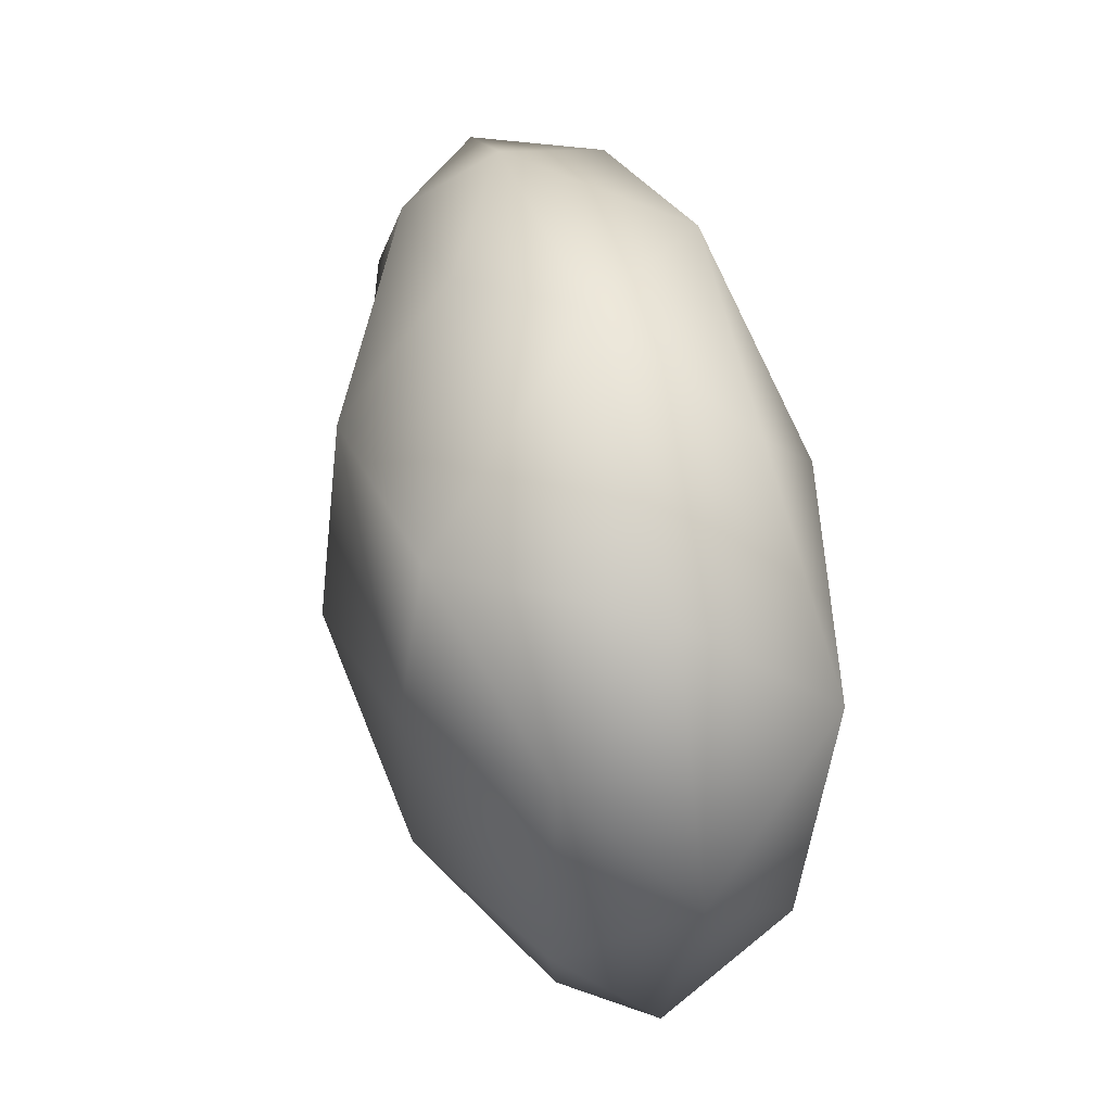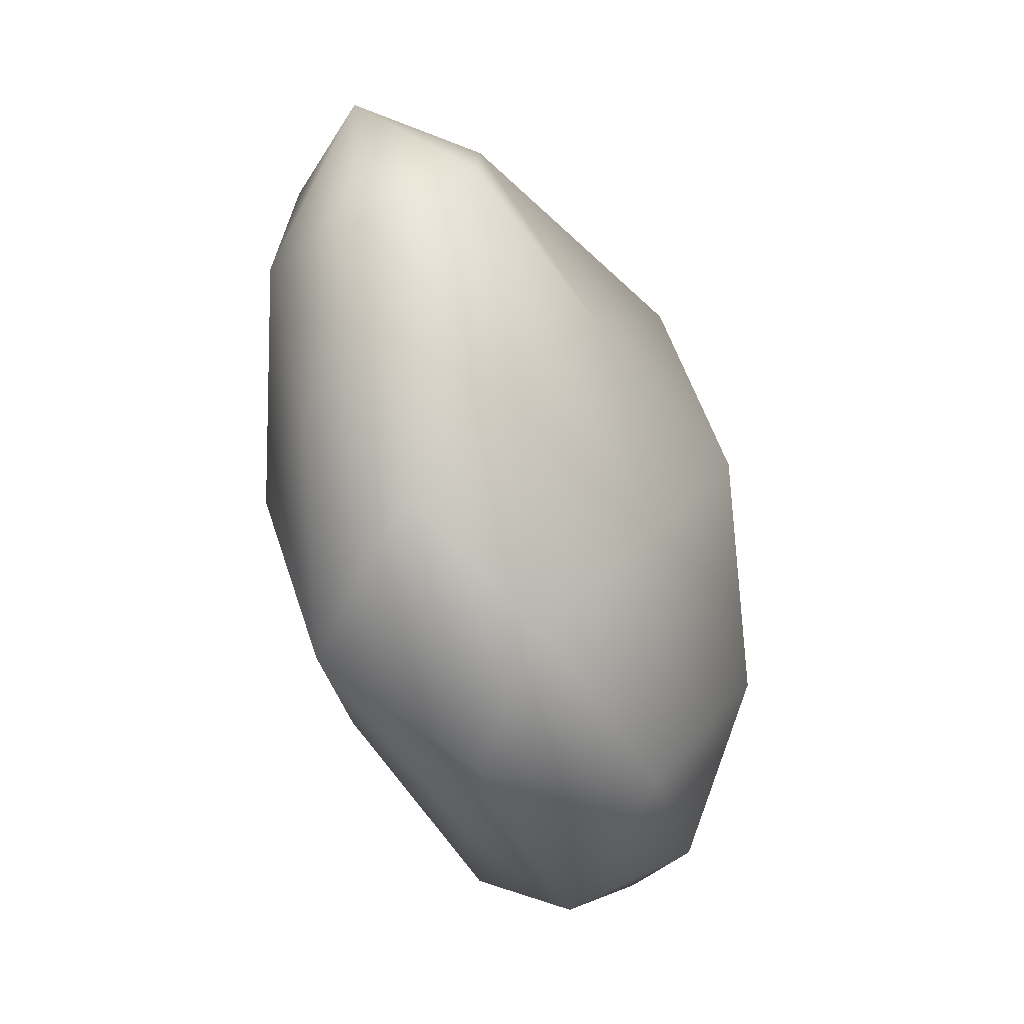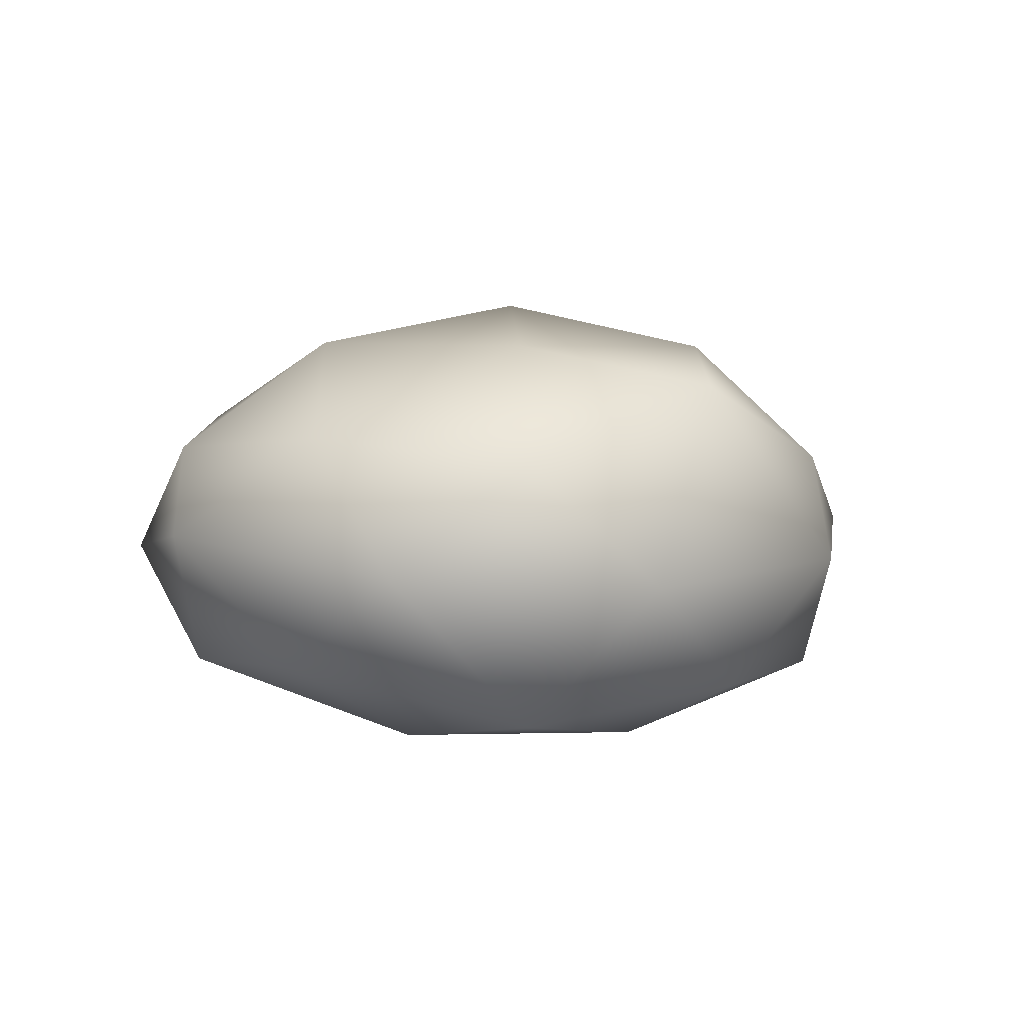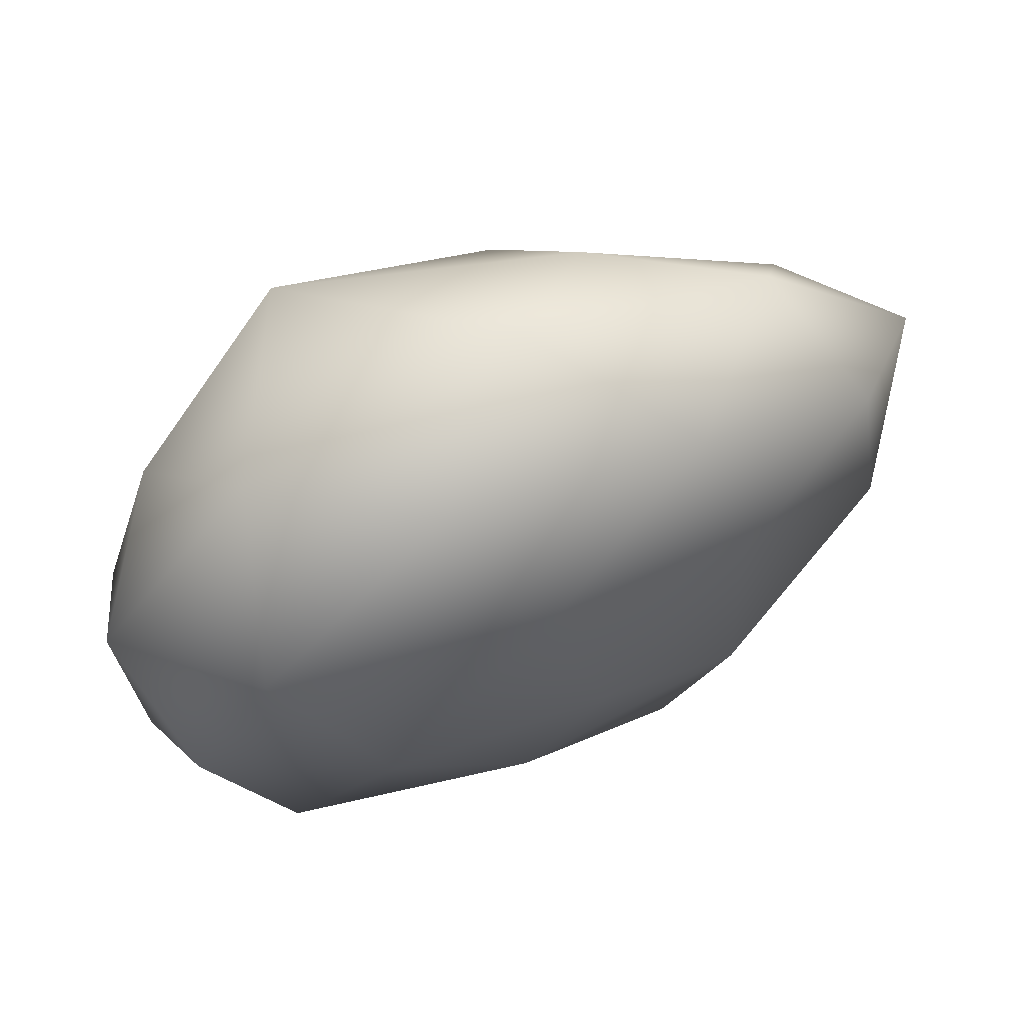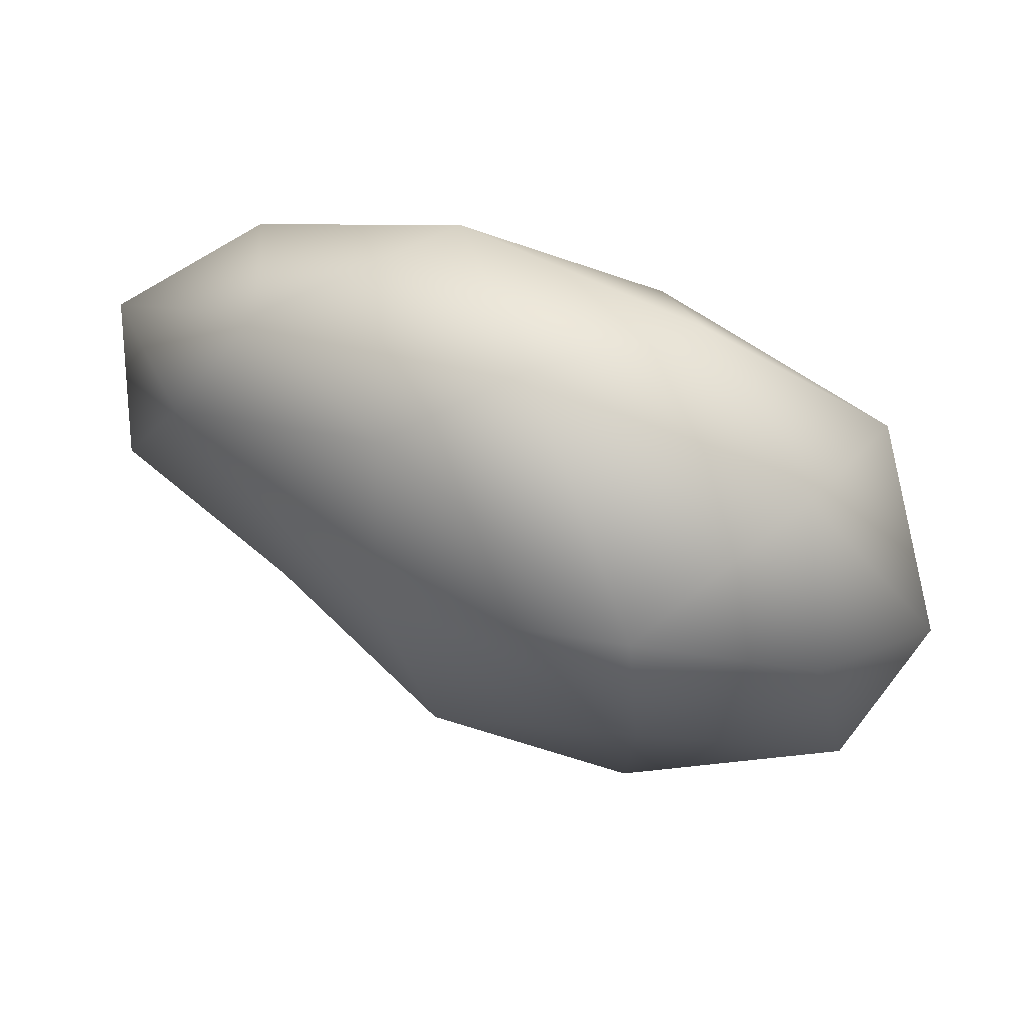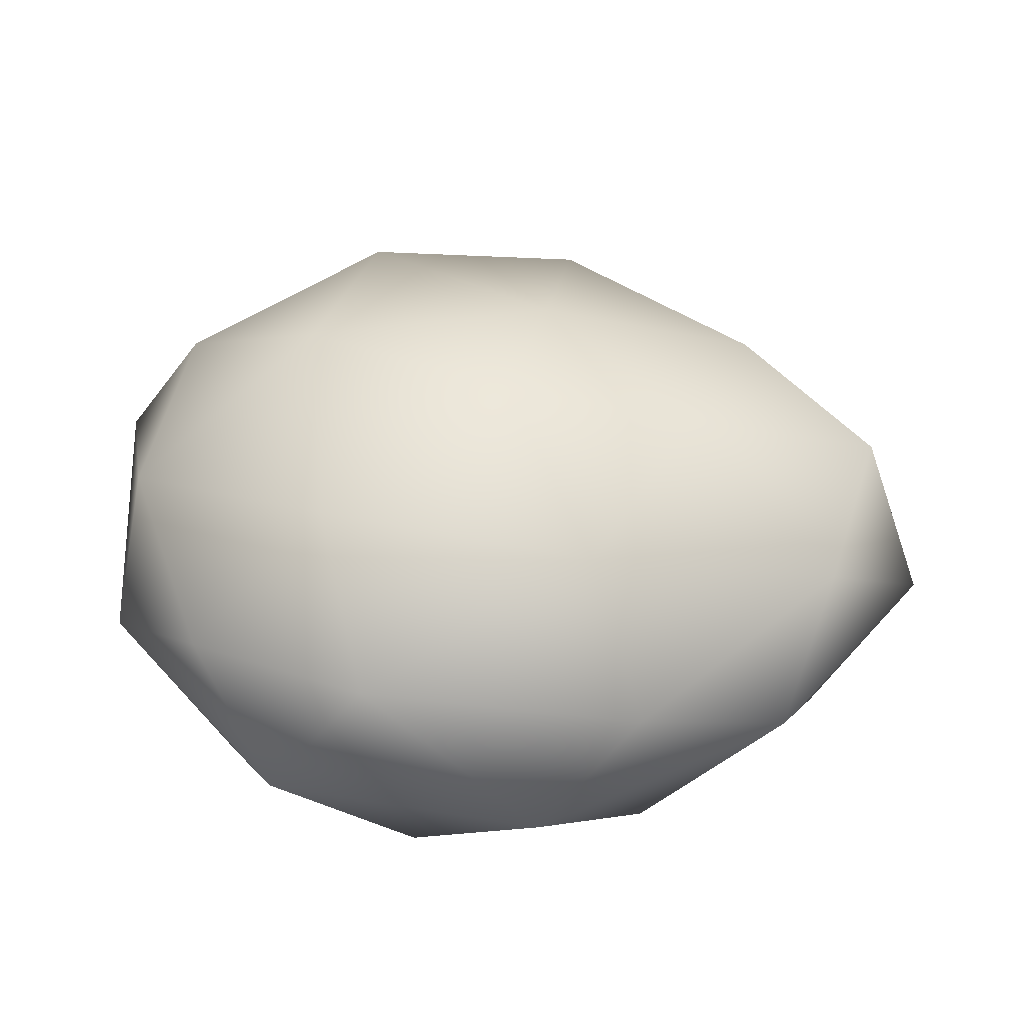
<metadata>
{"format":"obj","ext":"obj","renderer":"f3d","projection":"perspective","resolution":1024,"background":"white","views":[{"elev":57.1,"azim":-104.9,"up":"+Z"},{"elev":-52.0,"azim":106.9,"up":"+Z"},{"elev":6.7,"azim":-62.2,"up":"+Y"},{"elev":61.0,"azim":-25.5,"up":"+Z"},{"elev":74.1,"azim":-158.5,"up":"+Z"},{"elev":55.3,"azim":-4.9,"up":"+Y"}]}
</metadata>
<code>
o Icosphere.002
v 0.002077 -0.2788 -0.3274
v 0.9555 0.006036 0.2449
v -0.3784 -0.02414 0.6205
v -1.155 0.06677 -0.4105
v -0.3644 0.1199 -1.218
v 0.8301 0.06016 -0.8117
v 0.3234 0.5935 0.6036
v -0.9969 0.6647 0.2629
v -0.9866 0.6637 -0.9028
v 0.2975 0.5602 -1.255
v 1.173 0.6458 -0.3043
v -0.003962 1.072 -0.3172
v 0.4867 -0.1683 -0.02387
v 0.3564 -0.07876 0.5701
v -0.2013 -0.2432 0.2024
v 0.4821 -0.2018 -0.6262
v 1.042 -0.005743 -0.3142
v -0.941 -0.08259 0.2328
v -0.6548 -0.218 -0.3249
v -0.9103 0.01021 -0.9138
v -0.2023 -0.1645 -0.8616
v 0.3579 -0.05194 -1.212
v 1.235 0.342 -0.5275
v 1.299 0.3169 0.02259
v 0.7916 0.3495 0.5122
v -5.5e-05 0.317 0.7857
v -0.8048 0.3171 0.5746
v -1.267 0.3627 -0.02347
v -1.215 0.4304 -0.7741
v -0.8014 0.3273 -1.212
v 0.01923 0.308 -1.429
v 0.7213 0.3264 -1.101
v 0.9819 0.5924 0.1432
v -0.497 0.8617 0.5909
v -1.159 0.7258 -0.3253
v -0.3625 0.7083 -1.216
v 0.8334 0.6411 -0.7604
v 0.5846 0.8325 -0.3144
v 0.2063 0.943 0.2443
v -0.5849 0.9687 0.02351
v -0.5824 0.9661 -0.6583
v 0.1662 0.8749 -0.7721
f 1 13 15
f 2 13 17
f 1 15 19
f 1 19 21
f 1 21 16
f 2 17 24
f 3 14 26
f 4 18 28
f 5 20 30
f 6 22 32
f 2 24 25
f 3 26 27
f 4 28 29
f 5 30 31
f 6 32 23
f 7 33 39
f 8 34 40
f 9 35 41
f 10 36 42
f 11 37 38
f 15 14 3
f 15 13 14
f 13 2 14
f 17 16 6
f 17 13 16
f 13 1 16
f 19 18 4
f 19 15 18
f 15 3 18
f 21 20 5
f 21 19 20
f 19 4 20
f 16 22 6
f 16 21 22
f 21 5 22
f 24 23 11
f 24 17 23
f 17 6 23
f 26 25 7
f 26 14 25
f 14 2 25
f 28 27 8
f 28 18 27
f 18 3 27
f 30 29 9
f 30 20 29
f 20 4 29
f 32 31 10
f 32 22 31
f 22 5 31
f 25 33 7
f 25 24 33
f 24 11 33
f 27 34 8
f 27 26 34
f 26 7 34
f 29 35 9
f 29 28 35
f 28 8 35
f 31 36 10
f 31 30 36
f 30 9 36
f 23 37 11
f 23 32 37
f 32 10 37
f 39 38 12
f 39 33 38
f 33 11 38
f 40 39 12
f 40 34 39
f 34 7 39
f 41 40 12
f 41 35 40
f 35 8 40
f 42 41 12
f 42 36 41
f 36 9 41
f 38 42 12
f 38 37 42
f 37 10 42

</code>
